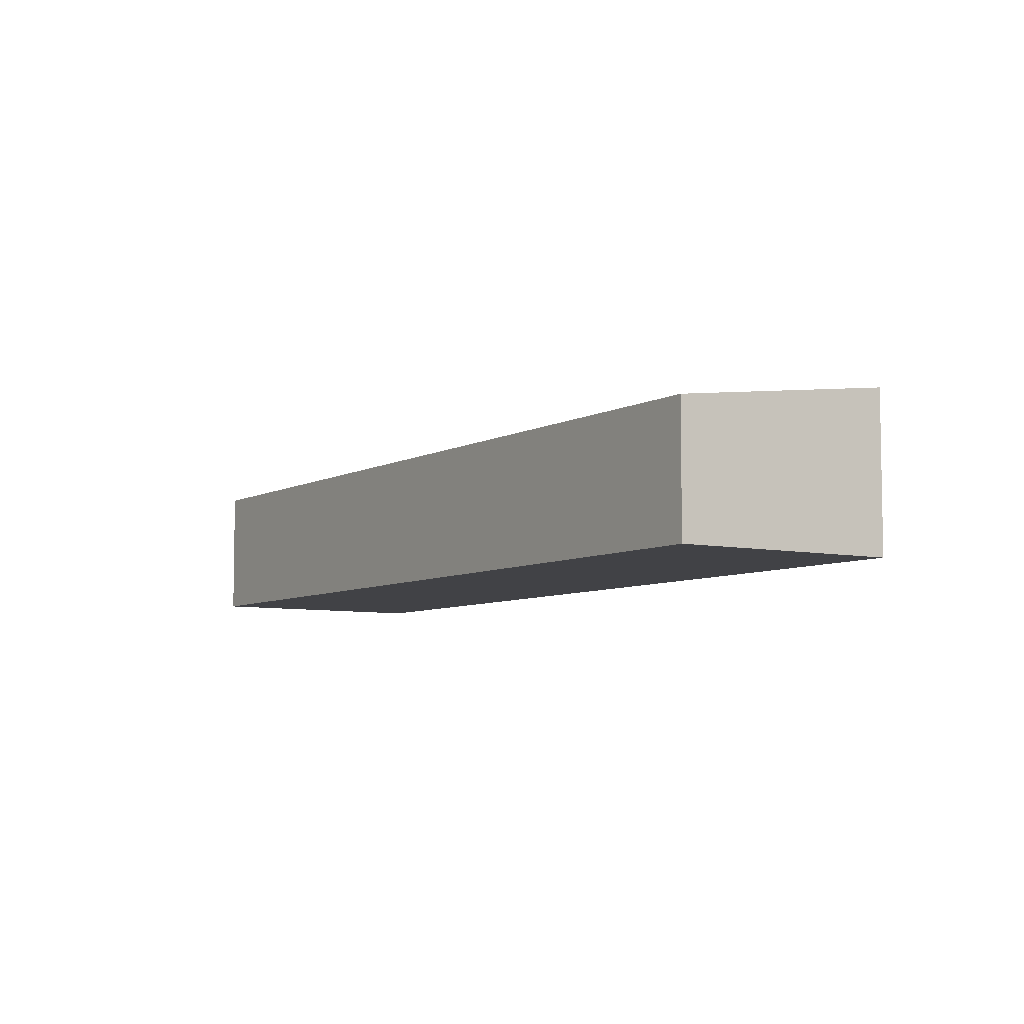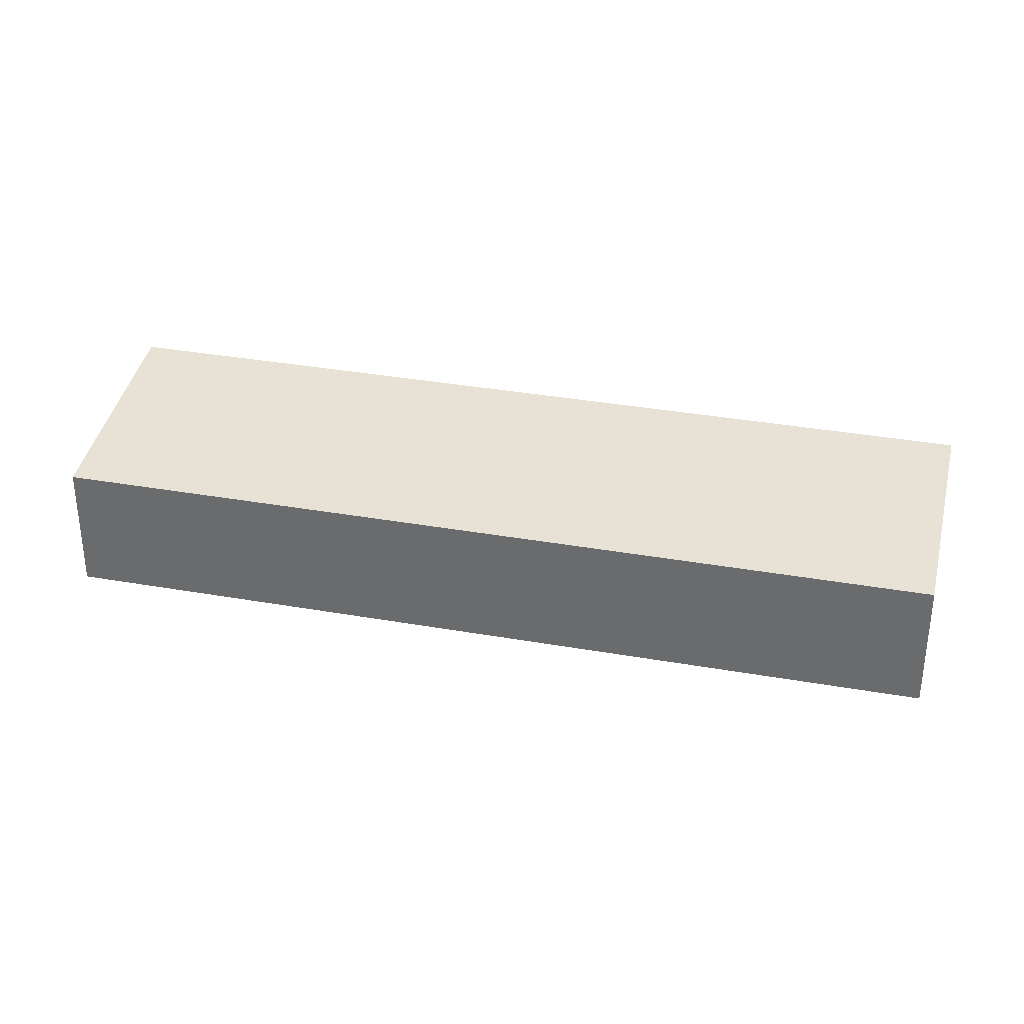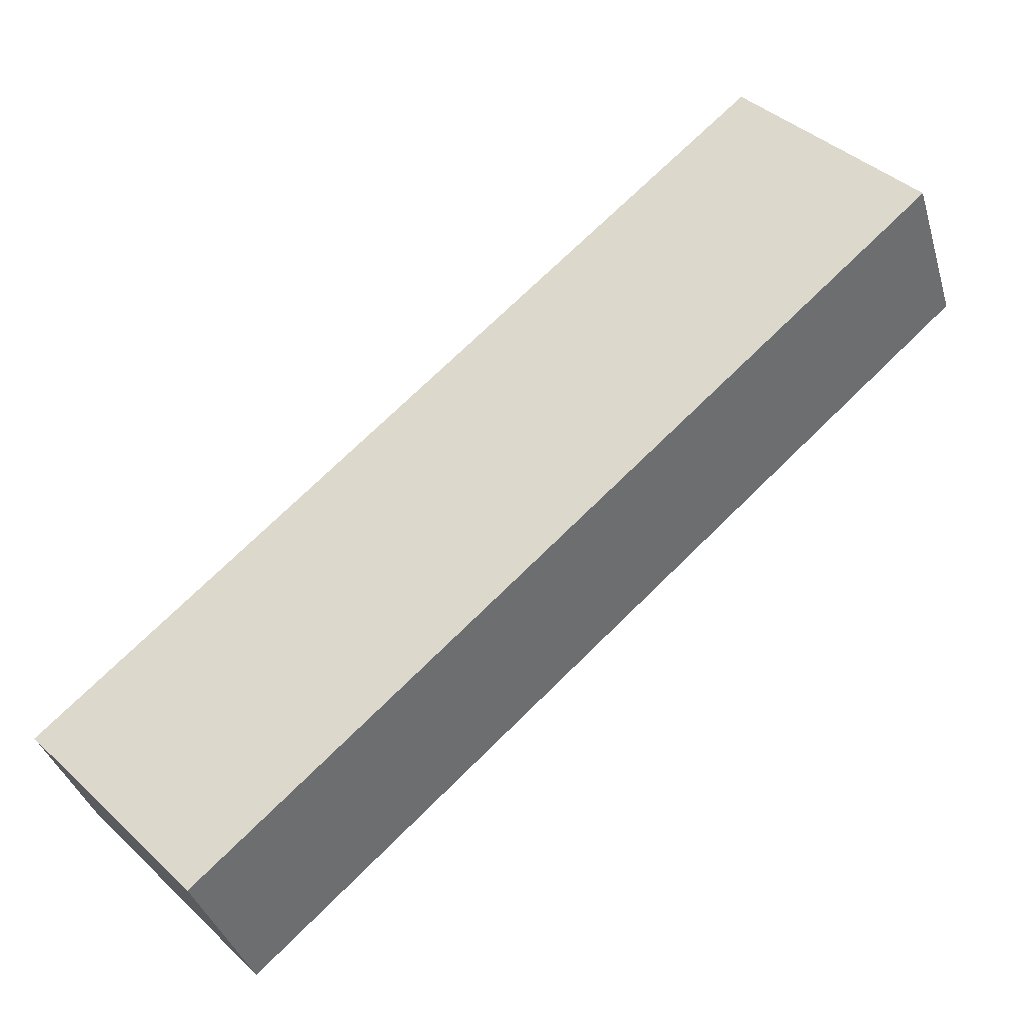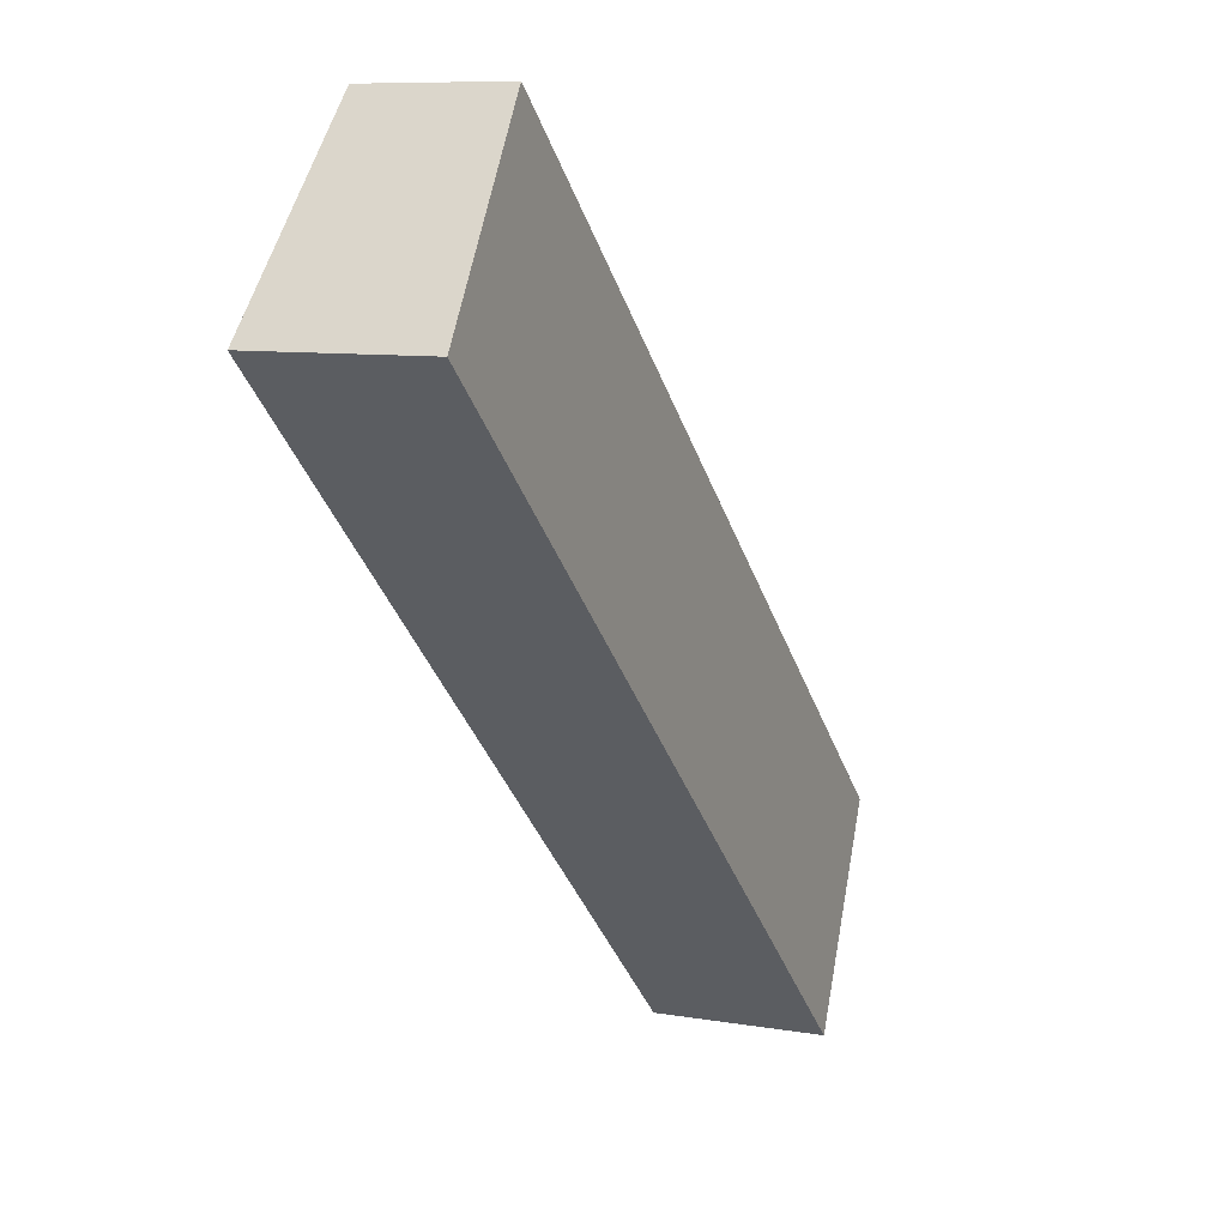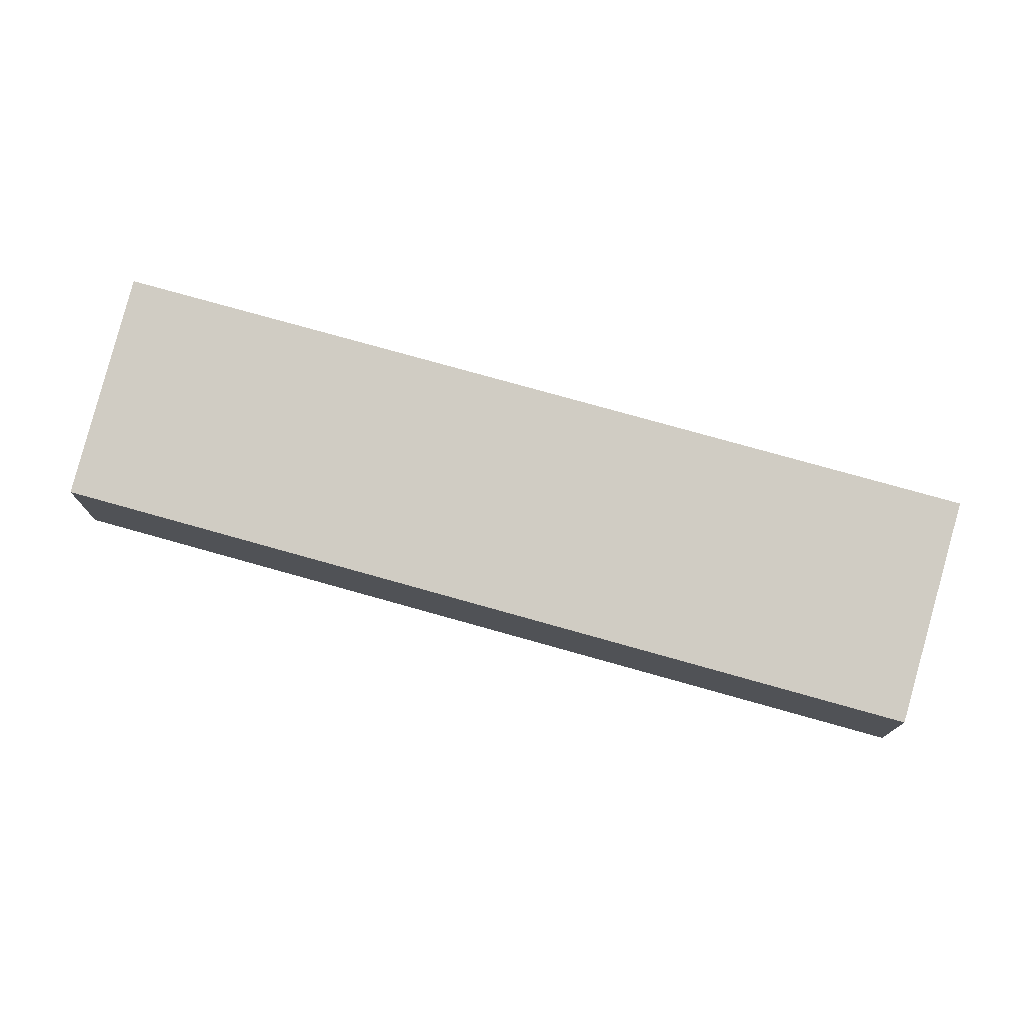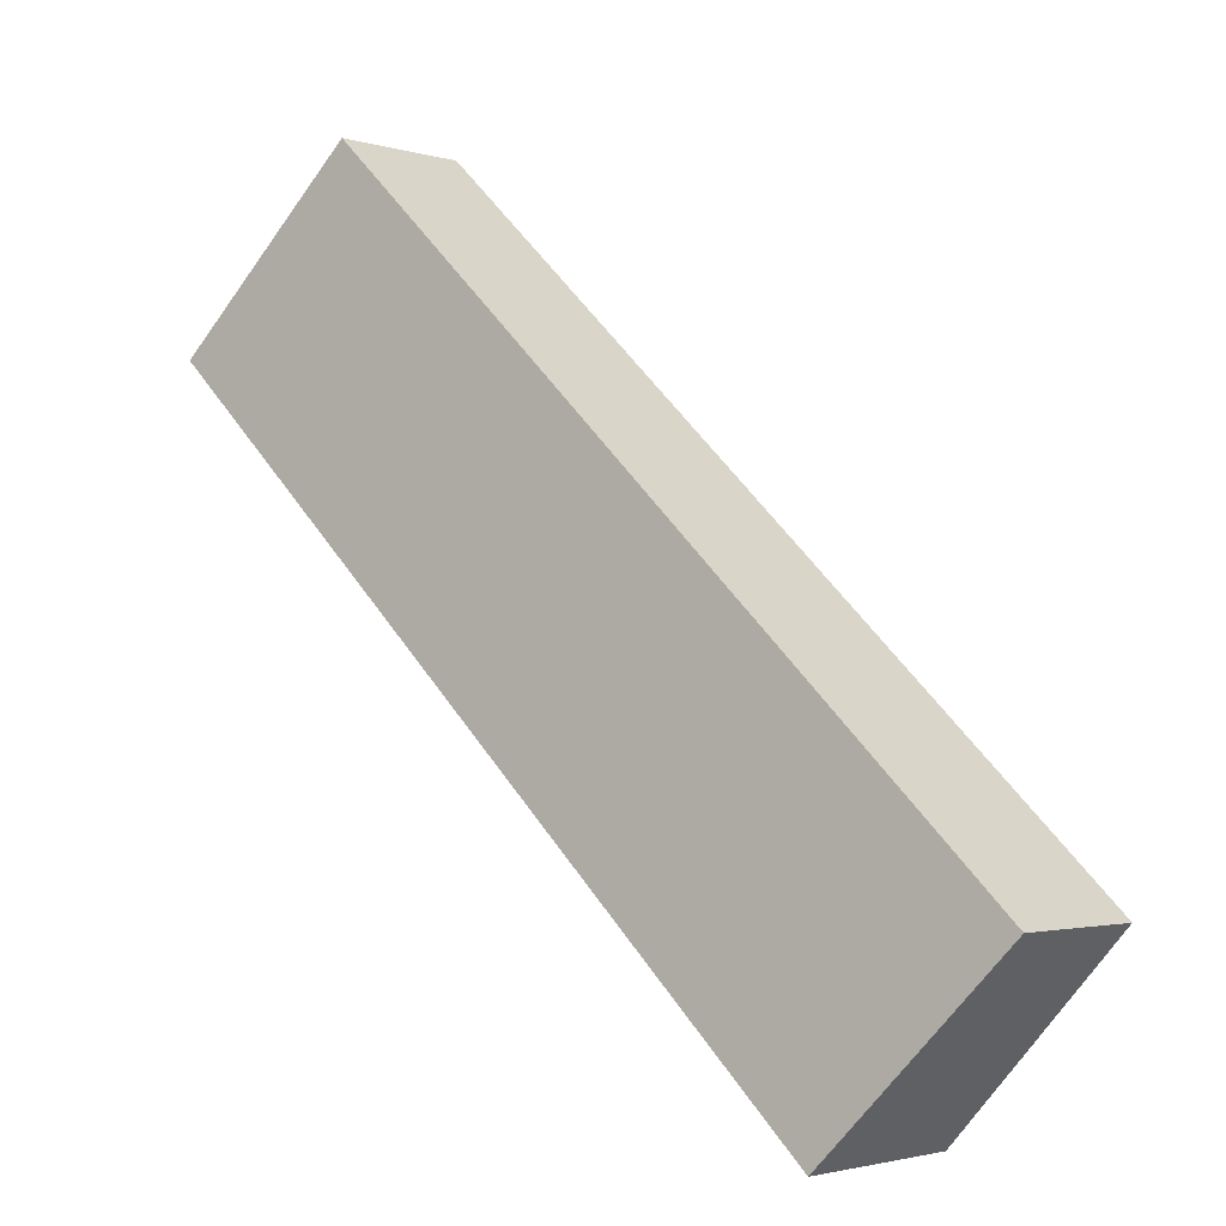
<metadata>
{"format":"obj","ext":"obj","renderer":"f3d","projection":"perspective","resolution":1024,"background":"white","views":[{"elev":-6.7,"azim":14.5,"up":"+Y"},{"elev":34.5,"azim":-29.4,"up":"+Y"},{"elev":-37.0,"azim":15.8,"up":"+Z"},{"elev":8.6,"azim":115.1,"up":"+Z"},{"elev":76.8,"azim":-27.1,"up":"+Y"},{"elev":-2.1,"azim":-137.6,"up":"+Z"}]}
</metadata>
<code>
v  33.19 -1.094e-15 17.86
v  0 0 0
v  6.384 4.249e-16 -6.939
v  26.8 -1.518e-15 24.8
v  0.0001127 5.284 -0.0001674
v  33.19 6.428 17.86
v  6.384 6.428 -6.939
v  26.8 5.284 24.8
g defaultobject
f 1 2 3
f 2 1 4
f 5 6 7
f 6 5 8
f 3 6 1
f 6 3 7
f 1 8 4
f 8 1 6
f 8 2 4
f 2 8 5
f 5 3 2
f 3 5 7

</code>
